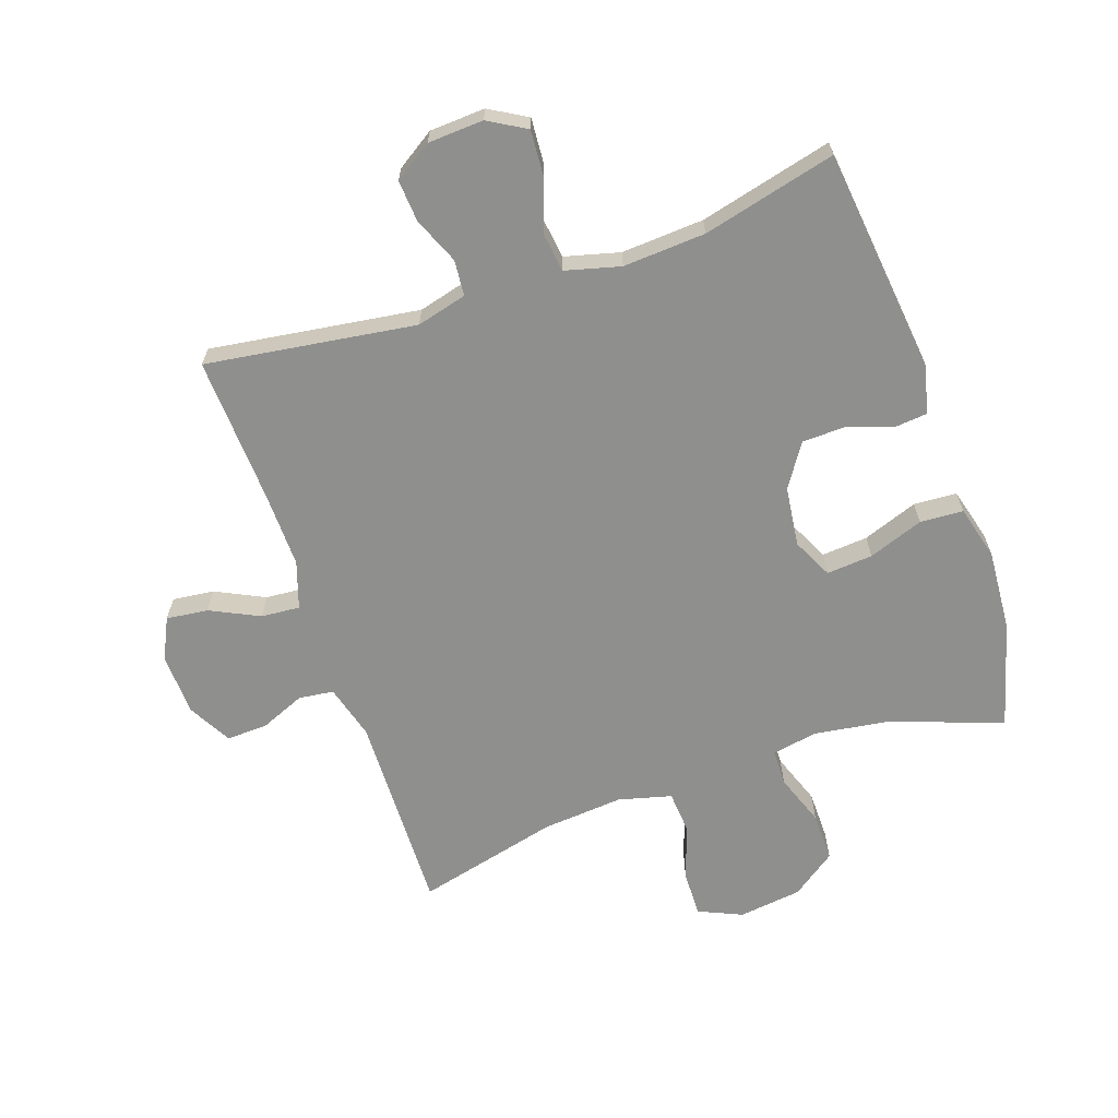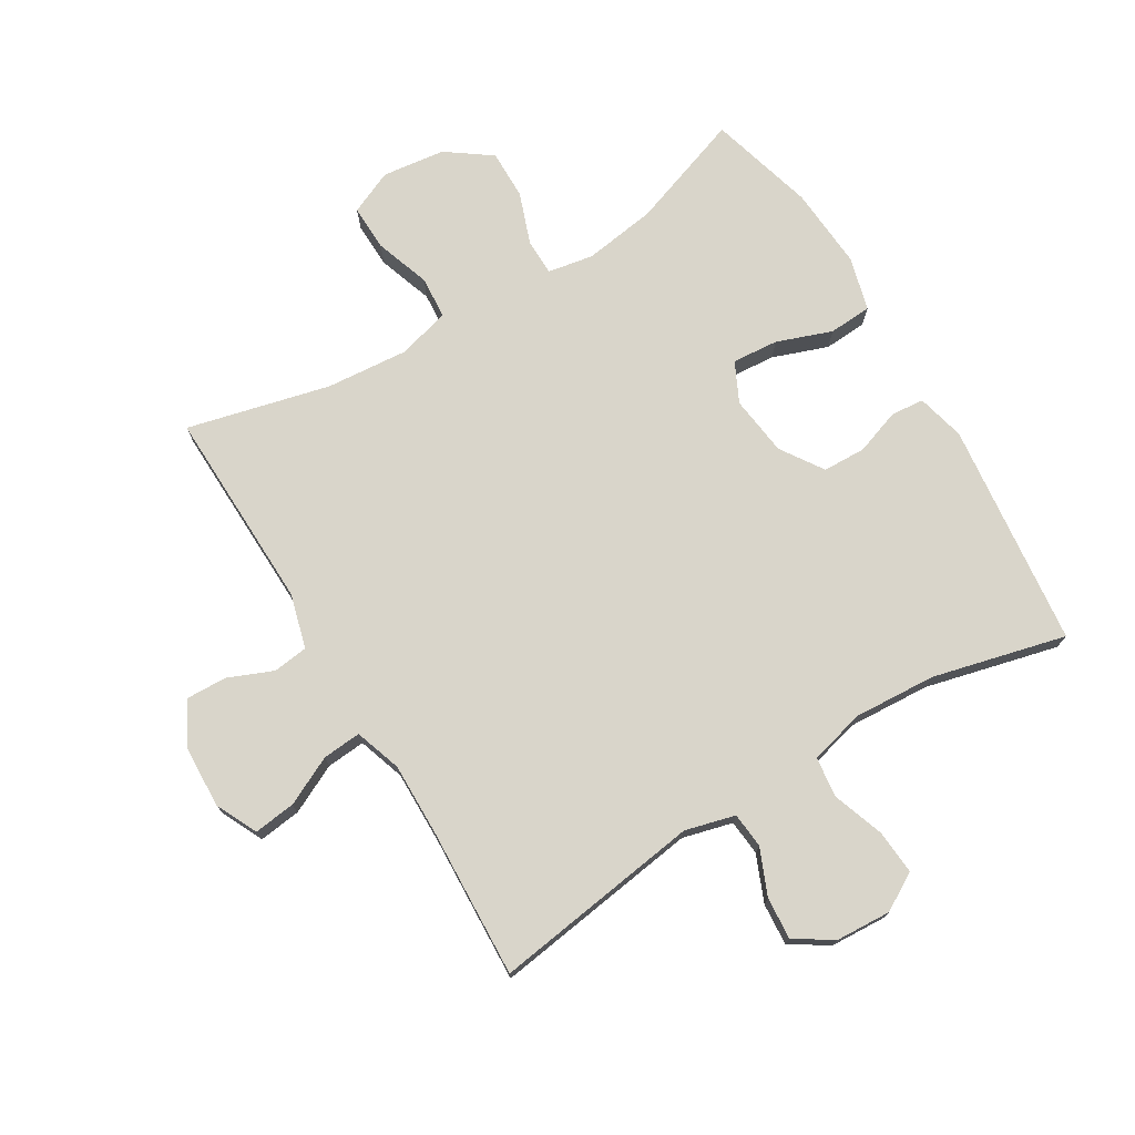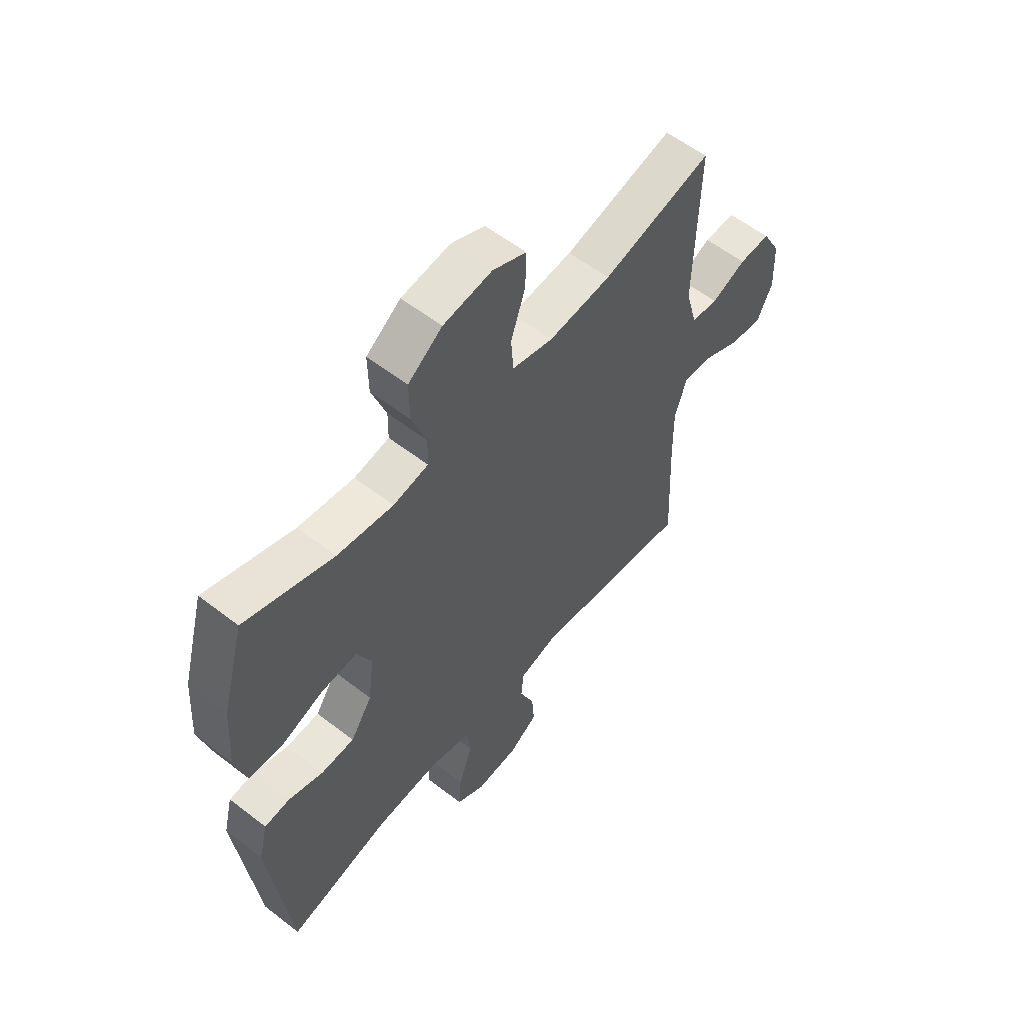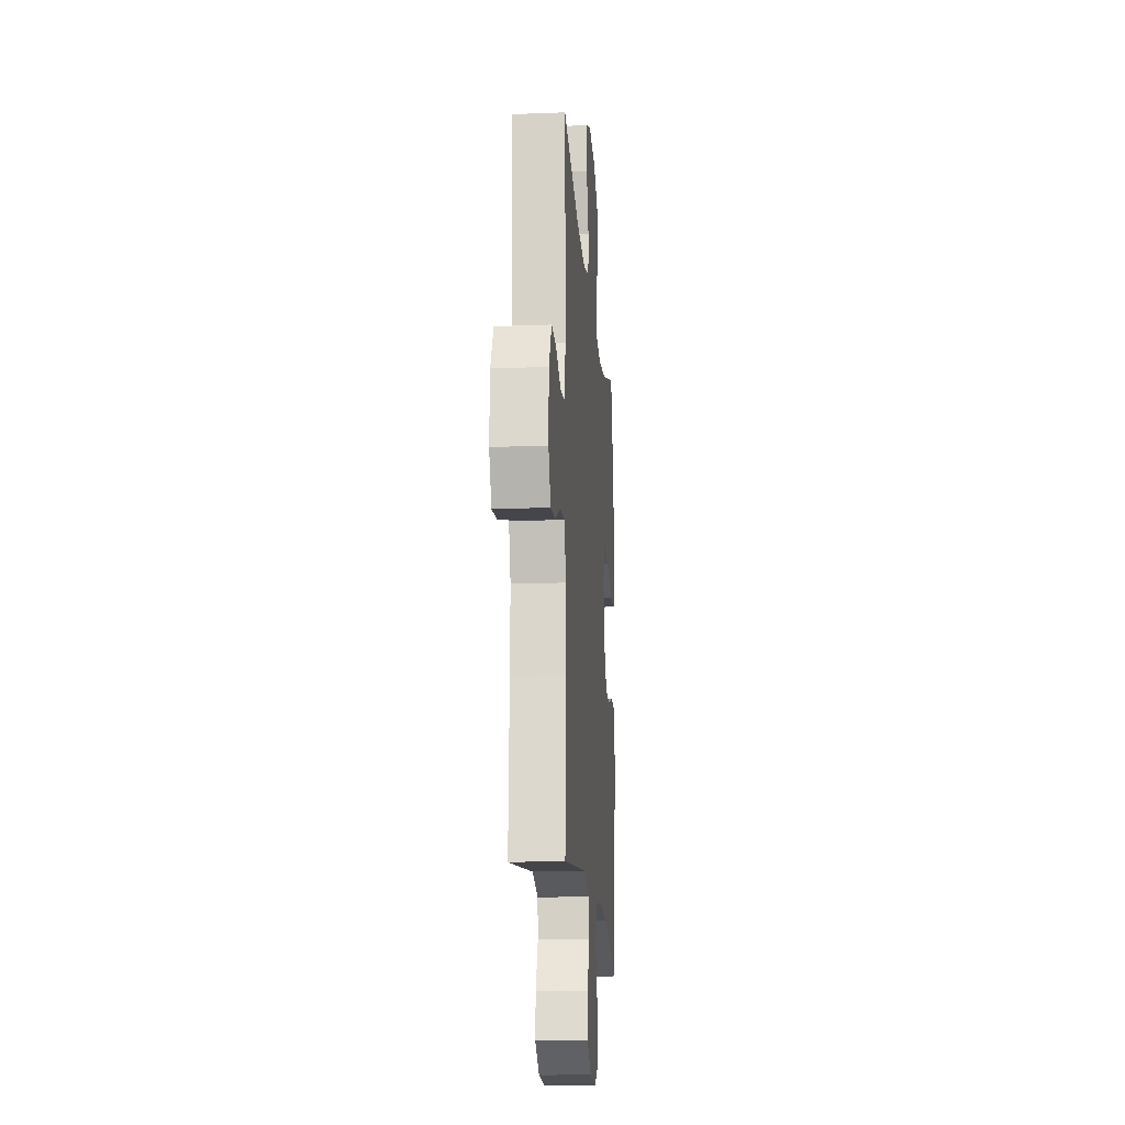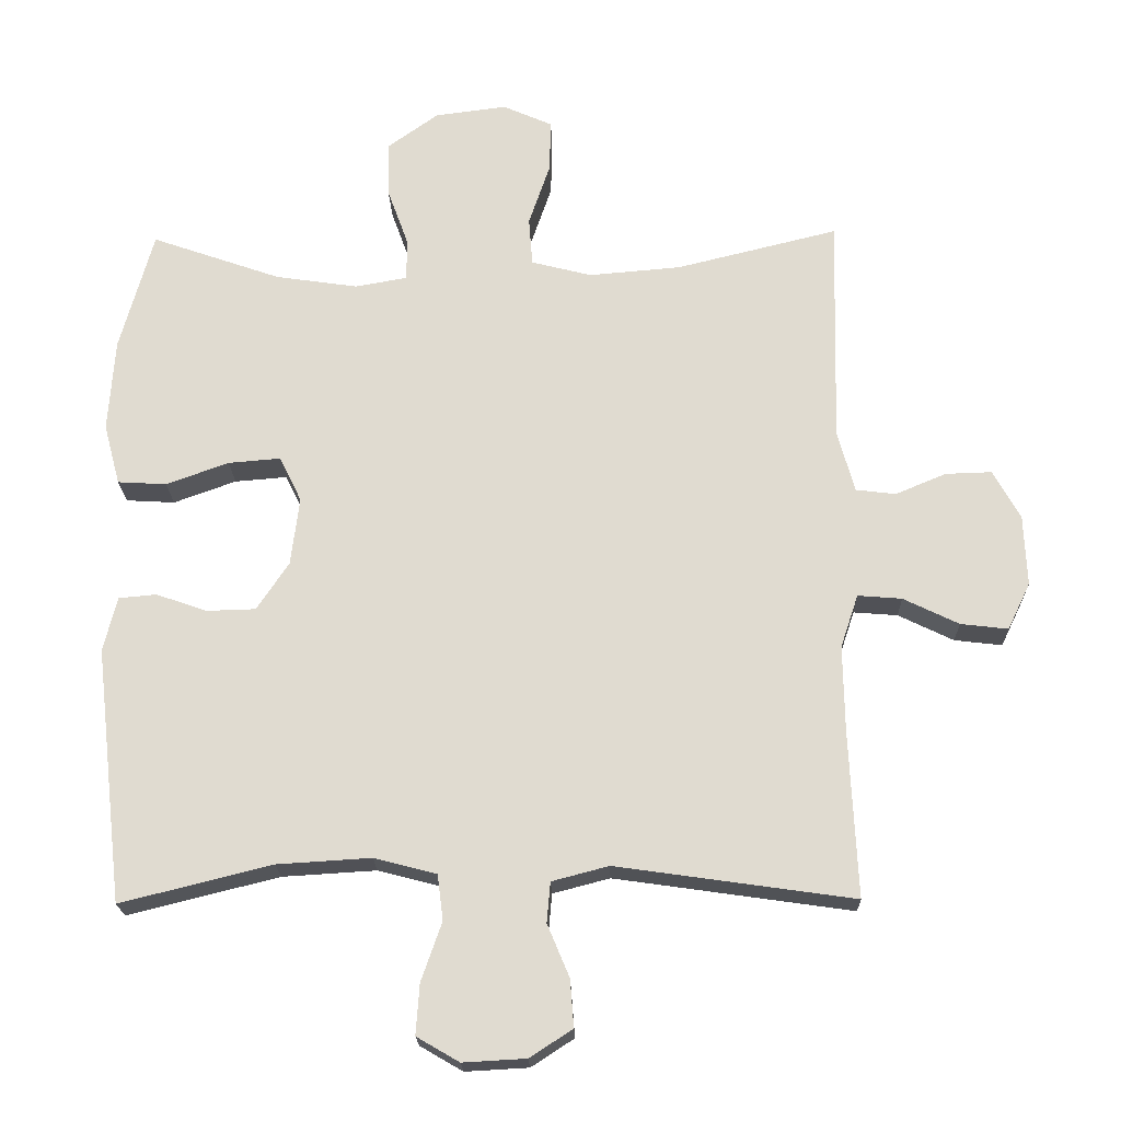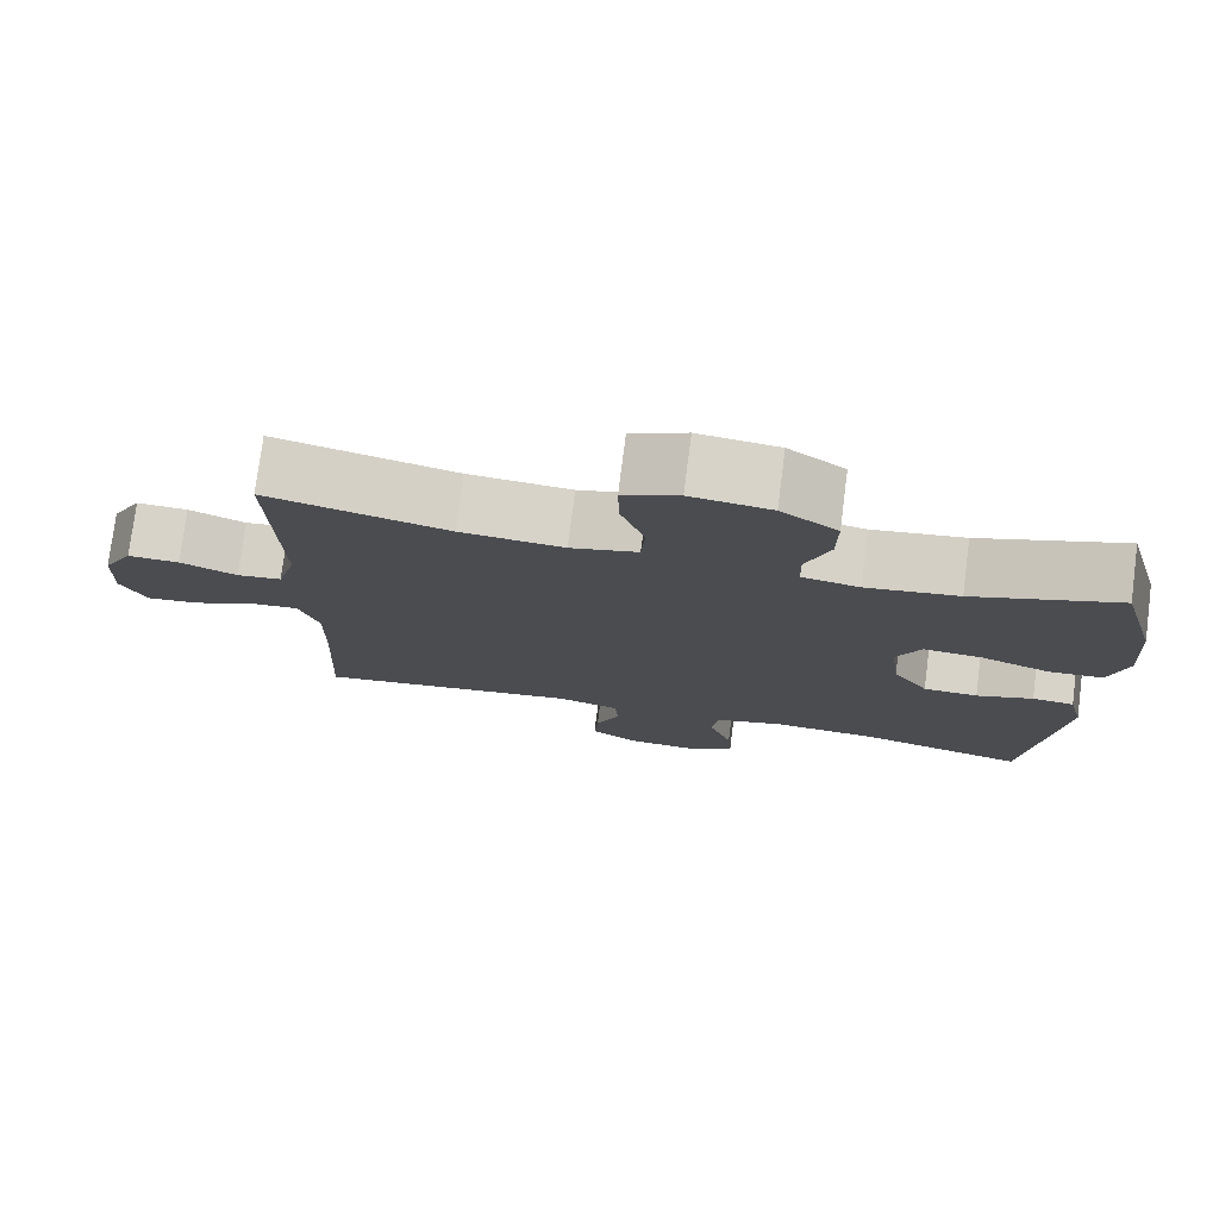
<metadata>
{"format":"obj","ext":"obj","renderer":"f3d","projection":"perspective","resolution":1024,"background":"white","views":[{"elev":-65.2,"azim":-161.0,"up":"+Y"},{"elev":74.4,"azim":148.9,"up":"+Y"},{"elev":57.6,"azim":-51.2,"up":"+Z"},{"elev":-16.8,"azim":94.5,"up":"+Z"},{"elev":-20.6,"azim":1.5,"up":"+Z"},{"elev":76.7,"azim":-172.7,"up":"+Z"}]}
</metadata>
<code>
v -0.5 0.07 -0.5
v -0.541 0.07 -0.14
v -0.522 0.07 -0.063
v -0.469 0.07 -0.058
v -0.397 0.07 -0.083
v -0.328 0.07 -0.081
v -0.283 0.07 -0.013
v -0.271 0.07 0.083
v -0.302 0.07 0.147
v -0.376 0.07 0.141
v -0.464 0.07 0.109
v -0.533 0.07 0.113
v -0.556 0.07 0.199
v -0.547 0.07 0.33
v -0.5 0.07 0.5
v -0.317 0.07 0.436
v -0.201 0.07 0.419
v -0.128 0.07 0.432
v -0.127 0.07 0.49
v -0.157 0.07 0.573
v -0.158 0.07 0.652
v -0.087 0.07 0.703
v 0.014 0.07 0.716
v 0.084 0.07 0.685
v 0.082 0.07 0.611
v 0.052 0.07 0.523
v 0.057 0.07 0.455
v 0.142 0.07 0.433
v 0.272 0.07 0.444
v 0.5 0.07 0.5
v 0.492 0.07 0.177
v 0.516 0.07 0.09
v 0.572 0.07 0.083
v 0.644 0.07 0.113
v 0.709 0.07 0.115
v 0.747 0.07 0.046
v 0.751 0.07 -0.054
v 0.719 0.07 -0.12
v 0.652 0.07 -0.112
v 0.574 0.07 -0.074
v 0.512 0.07 -0.069
v 0.487 0.07 -0.144
v 0.489 0.07 -0.265
v 0.5 0.07 -0.5
v 0.165 0.07 -0.452
v 0.085 0.07 -0.473
v 0.08 0.07 -0.53
v 0.111 0.07 -0.604
v 0.116 0.07 -0.671
v 0.056 0.07 -0.71
v -0.033 0.07 -0.715
v -0.093 0.07 -0.68
v -0.088 0.07 -0.609
v -0.059 0.07 -0.526
v -0.067 0.07 -0.462
v -0.155 0.07 -0.439
v -0.287 0.07 -0.447
v -0.5 0 -0.5
v -0.541 0 -0.14
v -0.522 0 -0.063
v -0.469 0 -0.058
v -0.397 0 -0.083
v -0.328 0 -0.081
v -0.283 0 -0.013
v -0.271 0 0.083
v -0.302 0 0.147
v -0.376 0 0.141
v -0.464 0 0.109
v -0.533 0 0.113
v -0.556 0 0.199
v -0.547 0 0.33
v -0.5 0 0.5
v -0.317 0 0.436
v -0.201 0 0.419
v -0.128 0 0.432
v -0.127 0 0.49
v -0.157 0 0.573
v -0.158 0 0.652
v -0.087 0 0.703
v 0.014 0 0.716
v 0.084 0 0.685
v 0.082 0 0.611
v 0.052 0 0.523
v 0.057 0 0.455
v 0.142 0 0.433
v 0.272 0 0.444
v 0.5 0 0.5
v 0.492 0 0.177
v 0.516 0 0.09
v 0.572 0 0.083
v 0.644 0 0.113
v 0.709 0 0.115
v 0.747 0 0.046
v 0.751 0 -0.054
v 0.719 0 -0.12
v 0.652 0 -0.112
v 0.574 0 -0.074
v 0.512 0 -0.069
v 0.487 0 -0.144
v 0.489 0 -0.265
v 0.5 0 -0.5
v 0.165 0 -0.452
v 0.085 0 -0.473
v 0.08 0 -0.53
v 0.111 0 -0.604
v 0.116 0 -0.671
v 0.056 0 -0.71
v -0.033 0 -0.715
v -0.093 0 -0.68
v -0.088 0 -0.609
v -0.059 0 -0.526
v -0.067 0 -0.462
v -0.155 0 -0.439
v -0.287 0 -0.447
f 52 53 54
f 51 52 54
f 50 51 54
f 49 50 54
f 48 49 54
f 47 48 54
f 46 47 54 55
f 45 46 55 56
f 43 44 45
f 42 43 45 56
f 38 39 40
f 37 38 40
f 36 37 40
f 35 36 40
f 34 35 40
f 33 34 40
f 32 33 40 41
f 42 56 57
f 41 42 57
f 32 41 57
f 31 32 57
f 24 25 26
f 23 24 26
f 22 23 26
f 21 22 26
f 20 21 26
f 19 20 26
f 18 19 26 27
f 17 18 27 28
f 14 15 16
f 13 14 16
f 12 13 16
f 11 12 16
f 10 11 16
f 9 10 16 17
f 8 9 17 28
f 3 4 5
f 2 3 5
f 1 2 5
f 57 1 5
f 57 5 6
f 57 6 7
f 31 57 7
f 30 31 7
f 29 30 7
f 7 8 28 29
f 111 110 109
f 111 109 108
f 111 108 107
f 111 107 106
f 111 106 105
f 111 105 104
f 112 111 104 103
f 113 112 103 102
f 102 101 100
f 113 102 100 99
f 97 96 95
f 97 95 94
f 97 94 93
f 97 93 92
f 97 92 91
f 97 91 90
f 98 97 90 89
f 114 113 99
f 114 99 98
f 114 98 89
f 114 89 88
f 83 82 81
f 83 81 80
f 83 80 79
f 83 79 78
f 83 78 77
f 83 77 76
f 84 83 76 75
f 85 84 75 74
f 73 72 71
f 73 71 70
f 73 70 69
f 73 69 68
f 73 68 67
f 74 73 67 66
f 85 74 66 65
f 62 61 60
f 62 60 59
f 62 59 58
f 62 58 114
f 63 62 114
f 64 63 114
f 64 114 88
f 64 88 87
f 64 87 86
f 86 85 65 64
f 1 58 59 2
f 2 59 60 3
f 3 60 61 4
f 4 61 62 5
f 5 62 63 6
f 6 63 64 7
f 7 64 65 8
f 8 65 66 9
f 9 66 67 10
f 10 67 68 11
f 11 68 69 12
f 12 69 70 13
f 13 70 71 14
f 14 71 72 15
f 15 72 73 16
f 16 73 74 17
f 17 74 75 18
f 18 75 76 19
f 19 76 77 20
f 20 77 78 21
f 21 78 79 22
f 22 79 80 23
f 23 80 81 24
f 24 81 82 25
f 25 82 83 26
f 26 83 84 27
f 27 84 85 28
f 28 85 86 29
f 29 86 87 30
f 30 87 88 31
f 31 88 89 32
f 32 89 90 33
f 33 90 91 34
f 34 91 92 35
f 35 92 93 36
f 36 93 94 37
f 37 94 95 38
f 38 95 96 39
f 39 96 97 40
f 40 97 98 41
f 41 98 99 42
f 42 99 100 43
f 43 100 101 44
f 44 101 102 45
f 45 102 103 46
f 46 103 104 47
f 47 104 105 48
f 48 105 106 49
f 49 106 107 50
f 50 107 108 51
f 51 108 109 52
f 52 109 110 53
f 53 110 111 54
f 54 111 112 55
f 55 112 113 56
f 56 113 114 57
f 57 114 58 1

</code>
